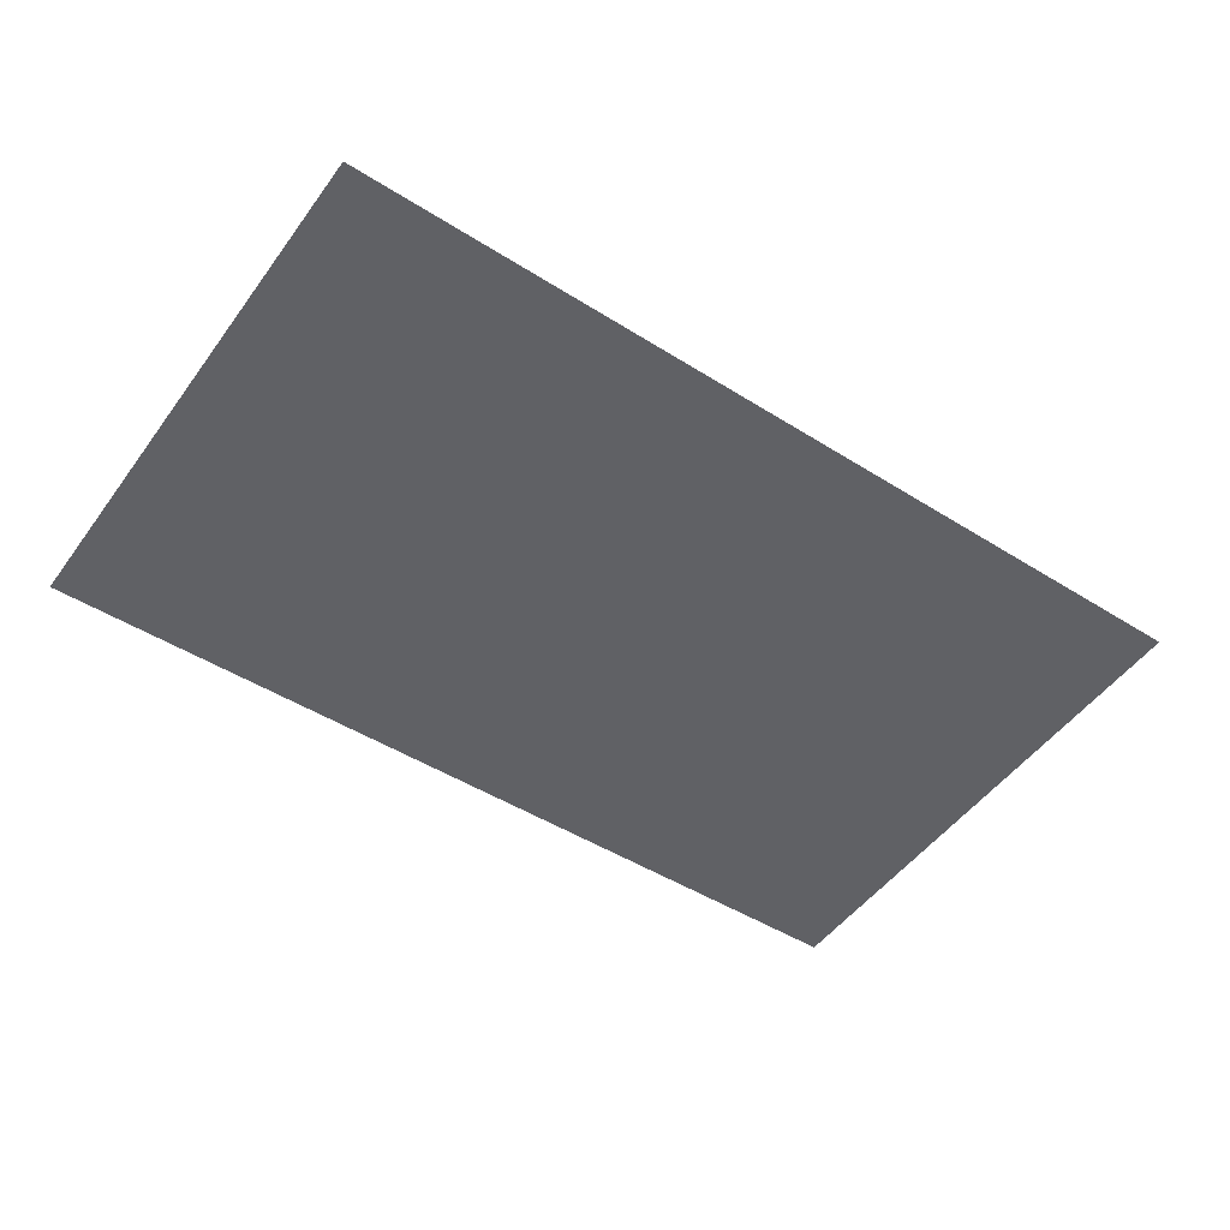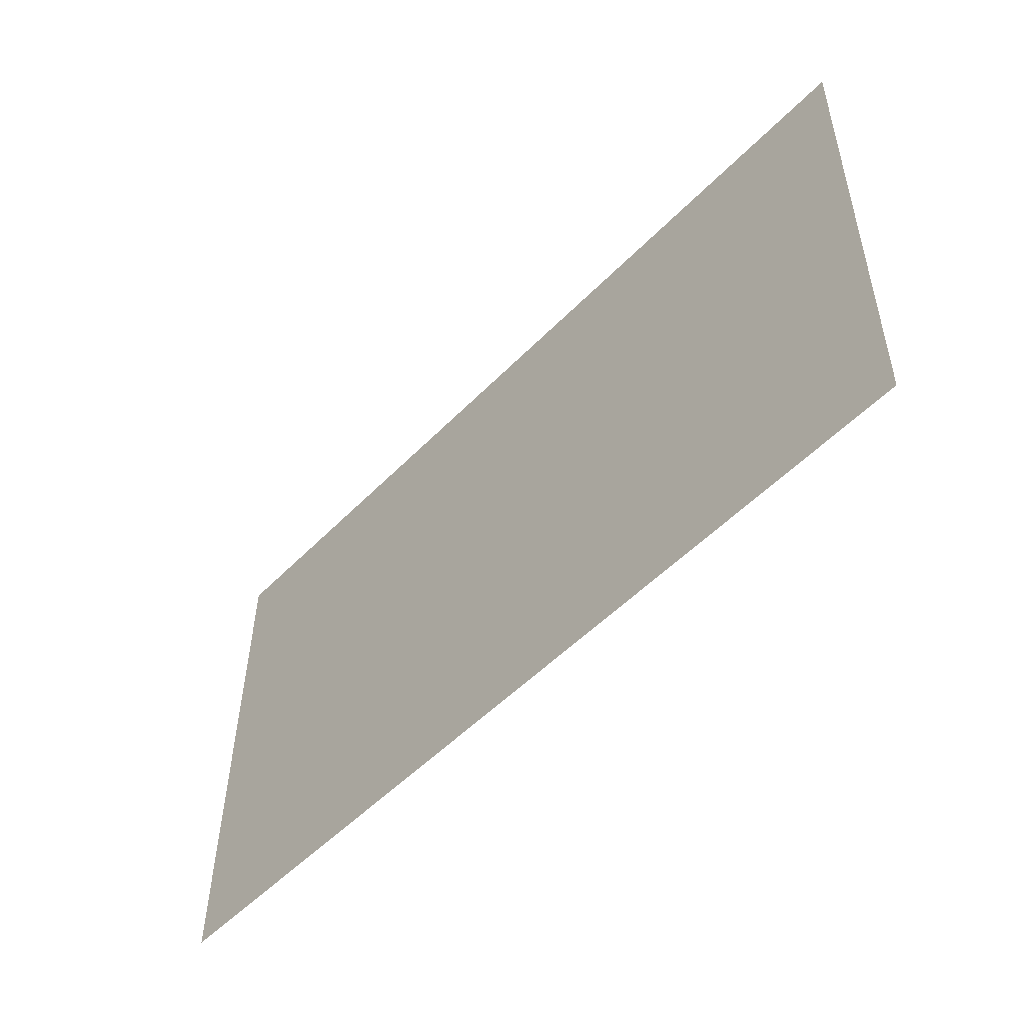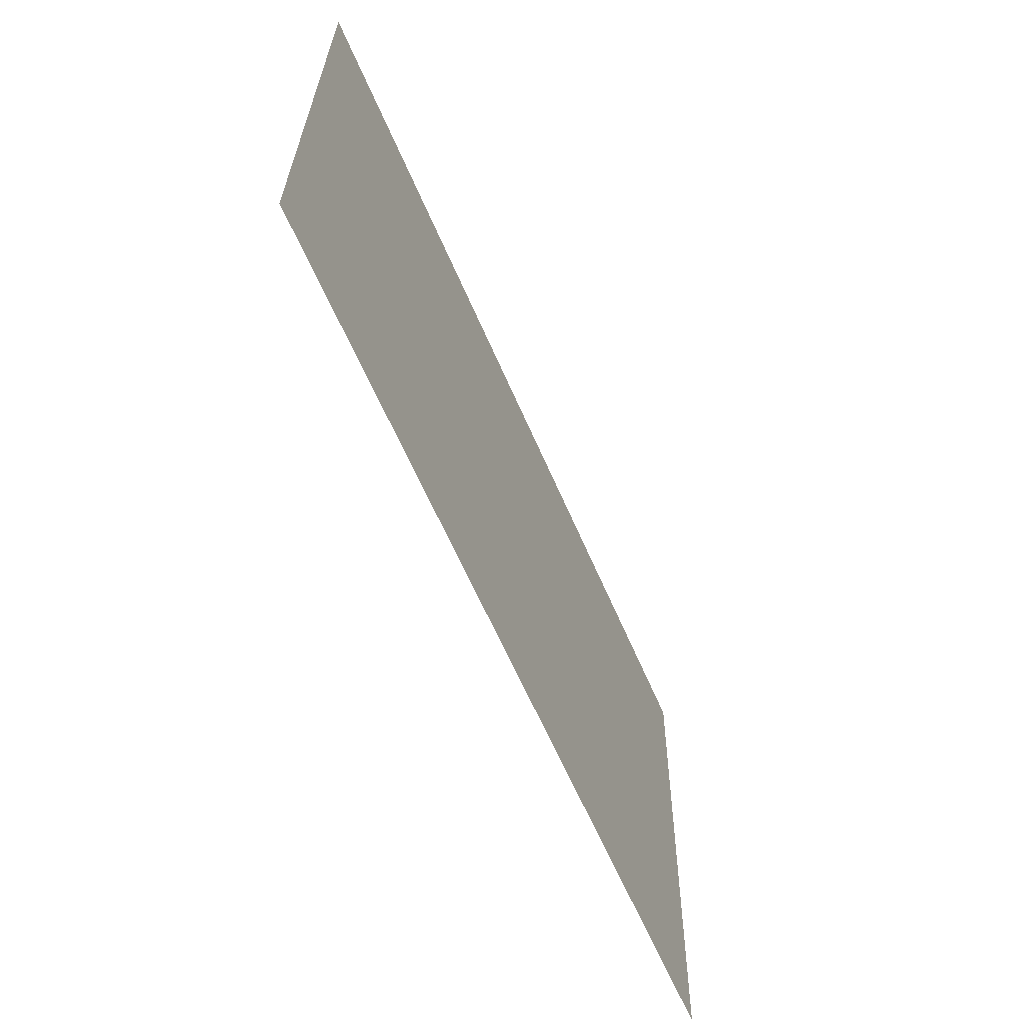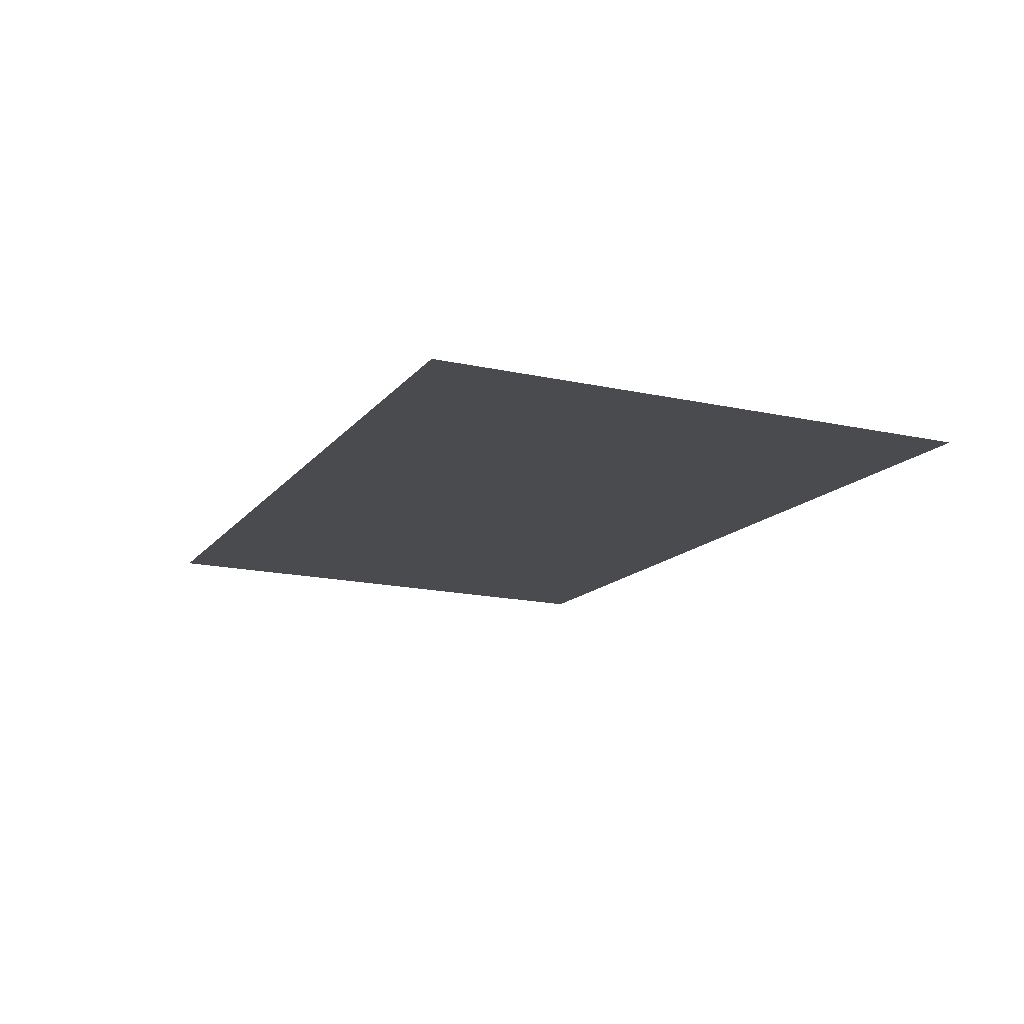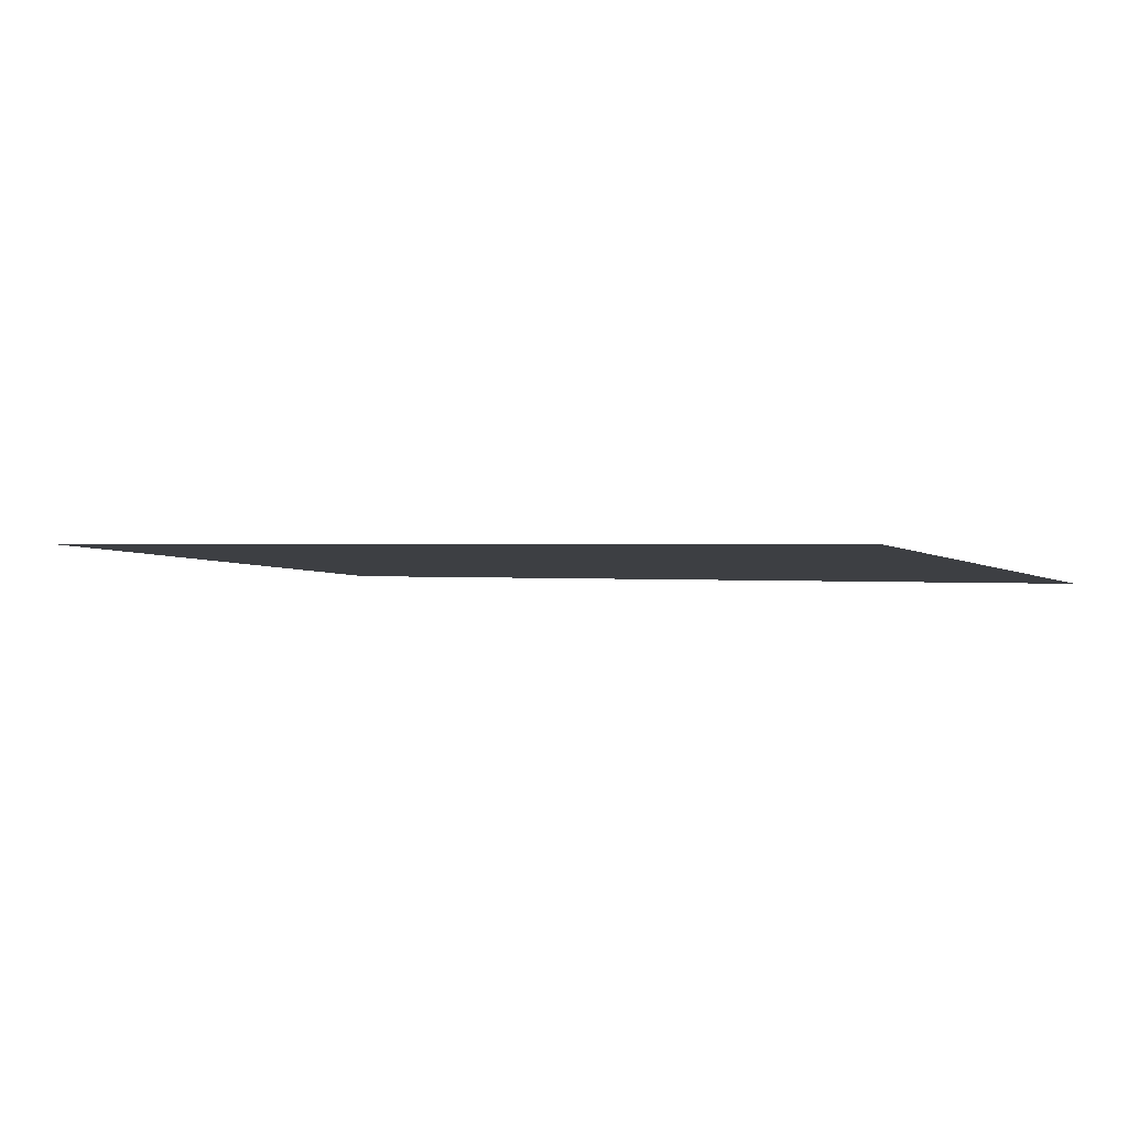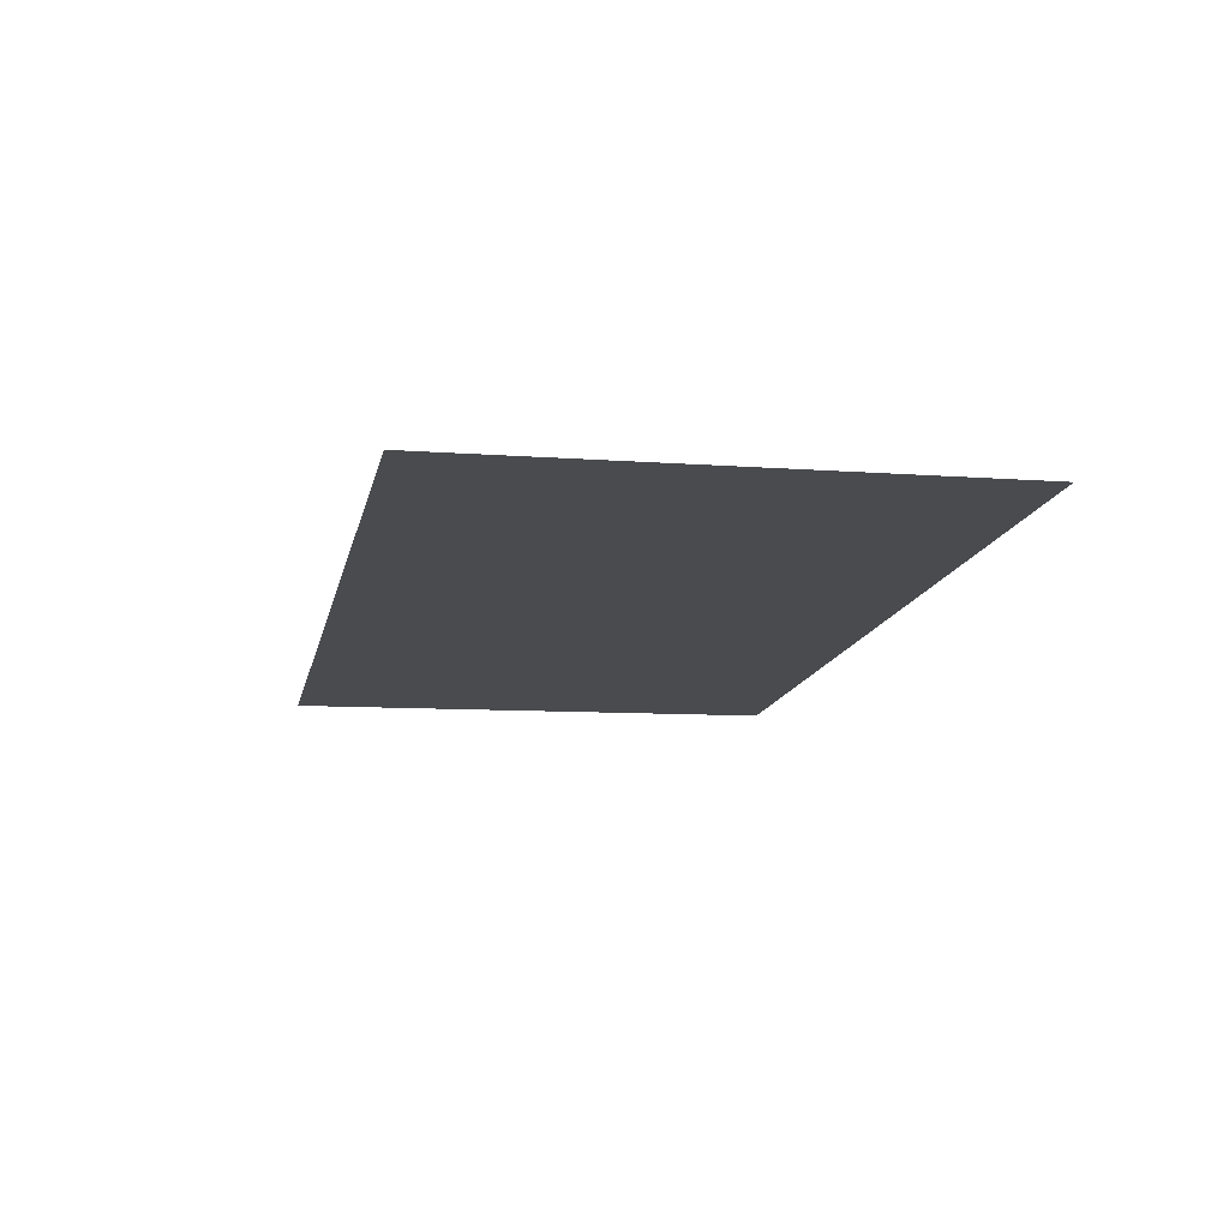
<metadata>
{"format":"obj","ext":"obj","renderer":"f3d","projection":"perspective","resolution":1024,"background":"white","views":[{"elev":-51.6,"azim":-35.2,"up":"+Z"},{"elev":-51.6,"azim":-134.4,"up":"+Y"},{"elev":-61.8,"azim":-69.0,"up":"+Y"},{"elev":-16.0,"azim":-112.9,"up":"+Z"},{"elev":-3.6,"azim":-149.4,"up":"+Z"},{"elev":-12.2,"azim":78.0,"up":"+Z"}]}
</metadata>
<code>
g DecalMesh_MainCity_Decal_Graffiti_14__71
v -1.96 -1.017 -0.1445
v -1.96 -1.088 -0.1454
v -1.511 -1.15 -0.1294
v -1.96 -1.017 -0.1445
v -1.511 -1.15 -0.1294
v -1.195 -1.15 -0.1175
v -1.96 -1.088 -0.1454
v -1.671 -1.15 -0.1354
v -1.511 -1.15 -0.1294
v -1.96 -1.088 -0.1454
v -1.96 -1.15 -0.1462
v -1.671 -1.15 -0.1354
v -0.9415 1.15 -0.07782
v -1.96 1.15 -0.116
v -1.96 -0.07873 -0.1321
v -0.6336 1.15 -0.06627
v -1.96 -0.2046 -0.1338
v -1.063 -1.15 -0.1125
v -0.6336 1.15 -0.06627
v -1.063 -1.15 -0.1125
v -1.032 -1.15 -0.1114
v -1.96 -0.2046 -0.1338
v -1.96 -1.017 -0.1445
v -1.195 -1.15 -0.1175
v -1.96 -0.2046 -0.1338
v -1.195 -1.15 -0.1175
v -1.063 -1.15 -0.1125
v -0.6336 1.15 -0.06627
v -0.9415 1.15 -0.07782
v -1.96 -0.07873 -0.1321
v -0.6336 1.15 -0.06627
v -1.96 -0.07873 -0.1321
v -1.96 -0.2046 -0.1338
v 0.6653 -0.8869 -0.04425
v 0.6197 -1.15 -0.04941
v 1.085 -1.15 -0.03195
v 0.6653 -0.8869 -0.04425
v 1.085 -1.15 -0.03195
v 1.132 -1.15 -0.03018
v 1.96 -1.112 0.00138
v 0.6653 -0.8869 -0.04425
v 1.132 -1.15 -0.03018
v 1.96 -1.112 0.00138
v 1.132 -1.15 -0.03018
v 1.96 -1.15 0.0008803
v 0.774 0.9336 -0.01629
v 0.9744 0.8988 -0.009229
v 1.018 1.15 -0.004302
v 0.774 0.9336 -0.01629
v 1.018 1.15 -0.004302
v 0.9212 1.15 -0.007931
v 0.774 0.9336 -0.01629
v 0.9212 1.15 -0.007931
v 0.3554 1.15 -0.02916
v 0.4648 -0.852 -0.05131
v 0.774 0.9336 -0.01629
v 0.3554 1.15 -0.02916
v 0.4648 -0.852 -0.05131
v 0.3554 1.15 -0.02916
v -0.3592 1.15 -0.05597
v 0.4648 -0.852 -0.05131
v -0.3592 1.15 -0.05597
v -1.029 -1.15 -0.1112
v 0.4648 -0.852 -0.05131
v -1.029 -1.15 -0.1112
v -0.9095 -1.15 -0.1068
v -0.3592 1.15 -0.05597
v -0.6336 1.15 -0.06627
v -1.032 -1.15 -0.1114
v -0.3592 1.15 -0.05597
v -1.032 -1.15 -0.1114
v -1.029 -1.15 -0.1112
v 0.6653 -0.8869 -0.04425
v 0.4648 -0.852 -0.05131
v -0.9095 -1.15 -0.1068
v 0.6653 -0.8869 -0.04425
v -0.9095 -1.15 -0.1068
v -0.8752 -1.15 -0.1055
v 0.6653 -0.8869 -0.04425
v -0.8752 -1.15 -0.1055
v 0.6197 -1.15 -0.04941
v 1.96 0.9116 0.02792
v 1.96 1.15 0.03105
v 1.455 1.15 0.0121
v 0.9744 0.8988 -0.009229
v 1.96 0.7274 0.0255
v 1.334 1.15 0.007543
v 0.9744 0.8988 -0.009229
v 1.334 1.15 0.007543
v 1.018 1.15 -0.004302
v 1.96 0.7274 0.0255
v 1.96 0.9116 0.02792
v 1.455 1.15 0.0121
v 1.96 0.7274 0.0255
v 1.455 1.15 0.0121
v 1.334 1.15 0.007543
v 0.6653 -0.8869 -0.04425
v 1.96 -1.112 0.00138
v 1.96 0.1333 0.01771
v 0.9744 0.8988 -0.009229
v 0.6653 -0.8869 -0.04425
v 1.96 0.1333 0.01771
v 0.9744 0.8988 -0.009229
v 1.96 0.1333 0.01771
v 1.96 0.7274 0.0255
v 0.9744 0.8988 -0.009229
v 0.4648 -0.852 -0.05131
v 0.6653 -0.8869 -0.04425
v 0.9744 0.8988 -0.009229
v 0.774 0.9336 -0.01629
v 0.4648 -0.852 -0.05131
g DecalMesh_MainCity_Decal_Graffiti_14__71_0
f 3 2 1
f 6 5 4
f 9 8 7
f 12 11 10
f 15 14 13
f 18 17 16
f 21 20 19
f 24 23 22
f 27 26 25
f 30 29 28
f 33 32 31
f 36 35 34
f 39 38 37
f 42 41 40
f 45 44 43
f 48 47 46
f 51 50 49
f 54 53 52
f 57 56 55
f 60 59 58
f 63 62 61
f 66 65 64
f 69 68 67
f 72 71 70
f 75 74 73
f 78 77 76
f 81 80 79
f 84 83 82
f 87 86 85
f 90 89 88
f 93 92 91
f 96 95 94
f 99 98 97
f 102 101 100
f 105 104 103
f 108 107 106
f 111 110 109

</code>
